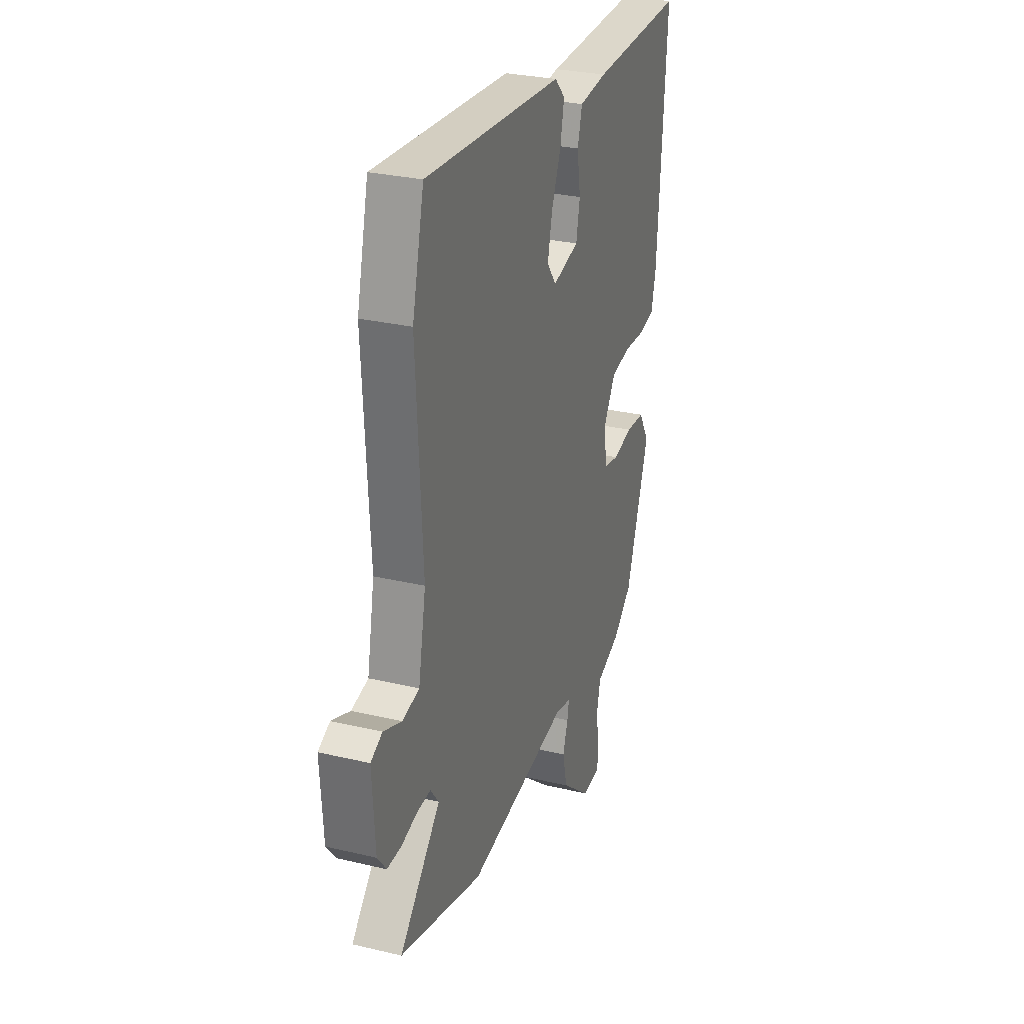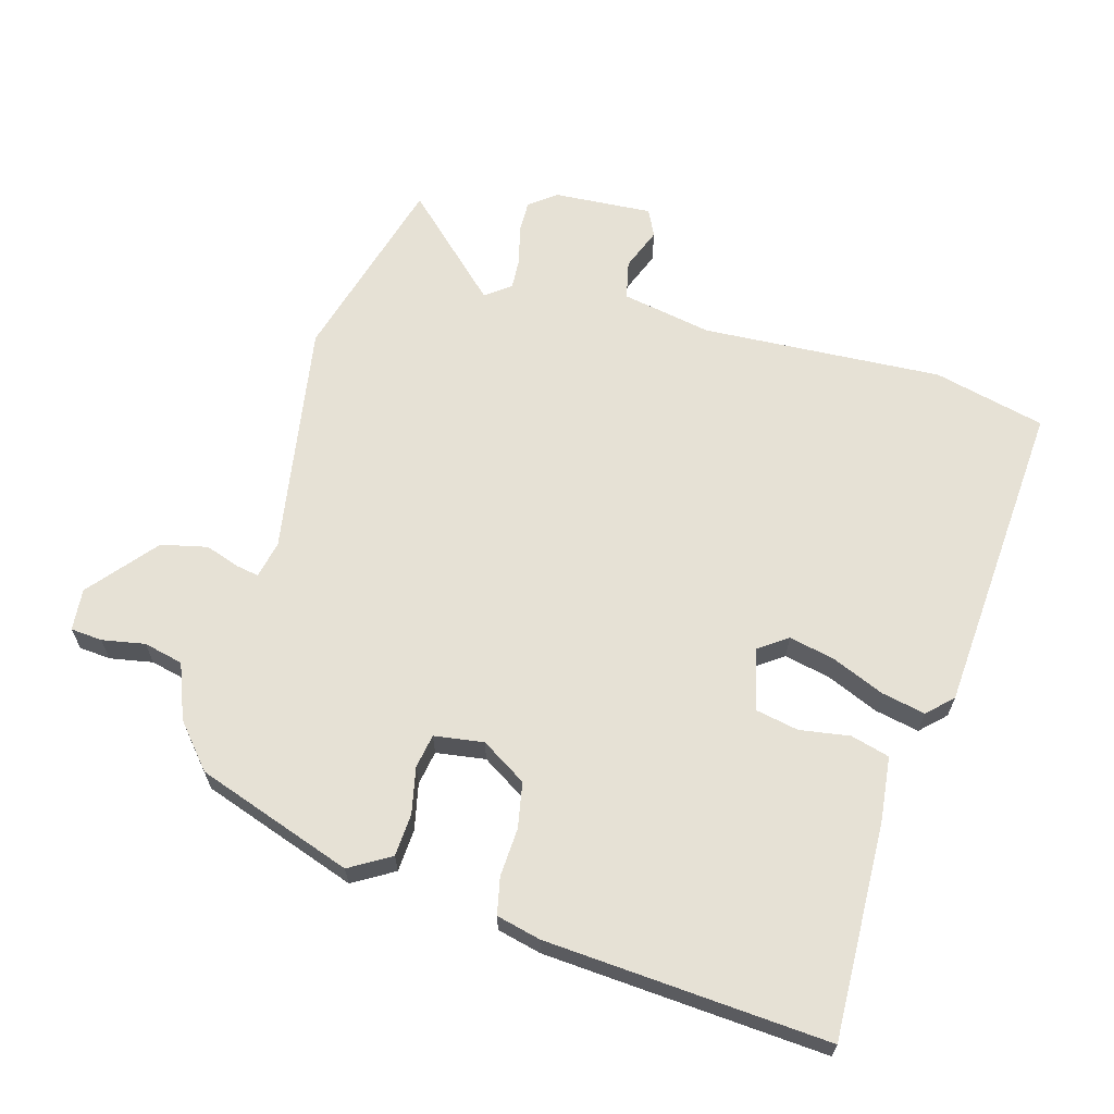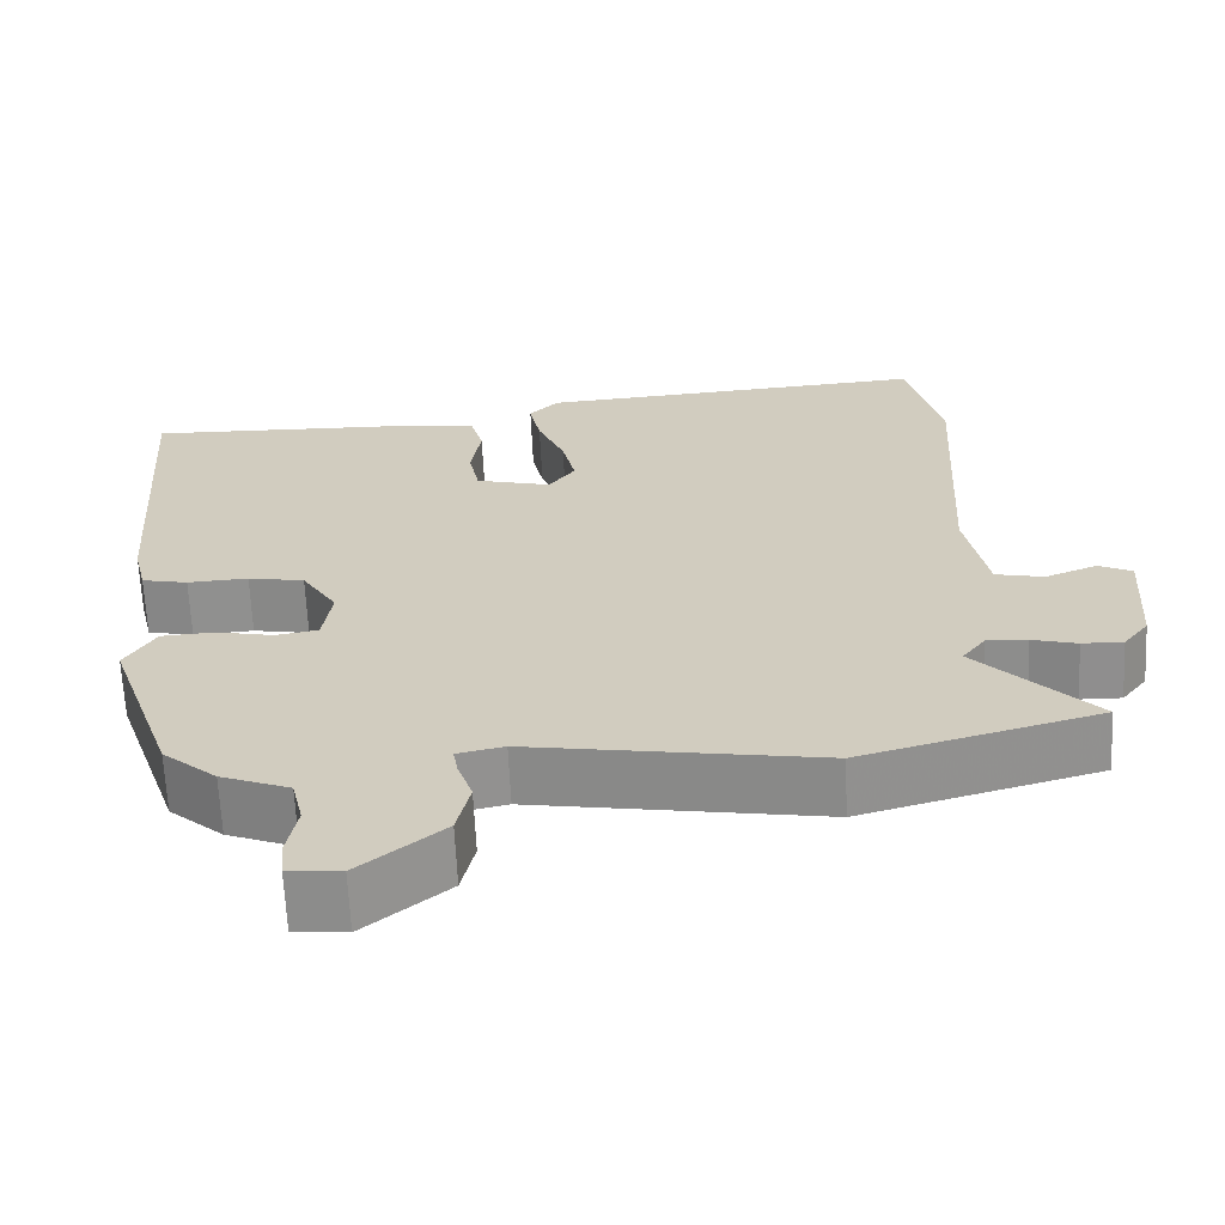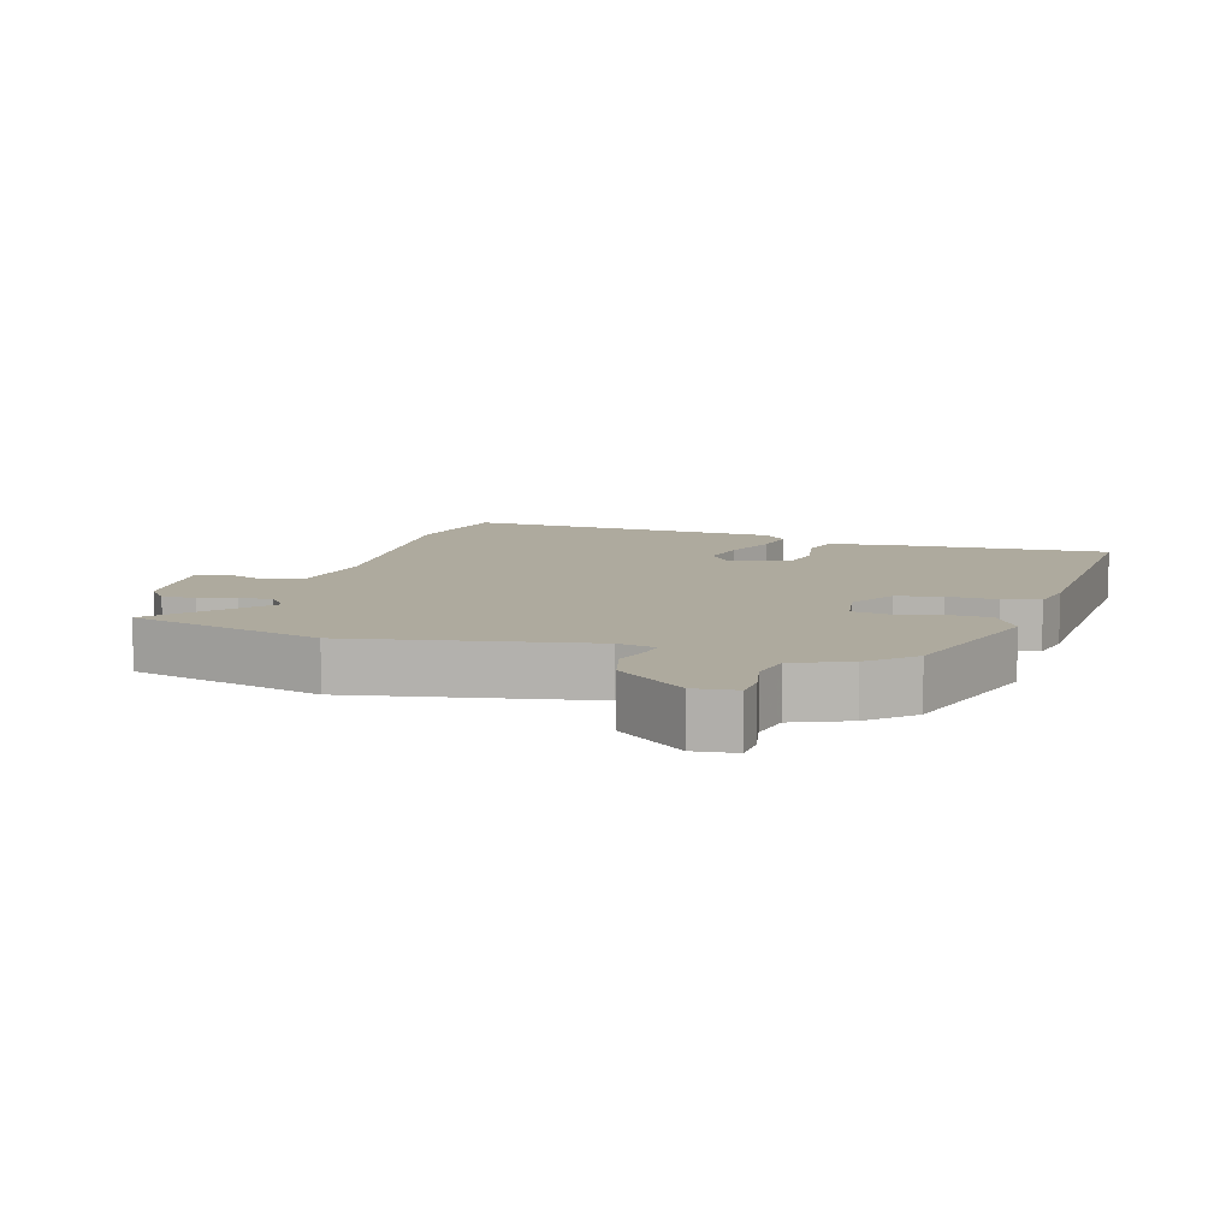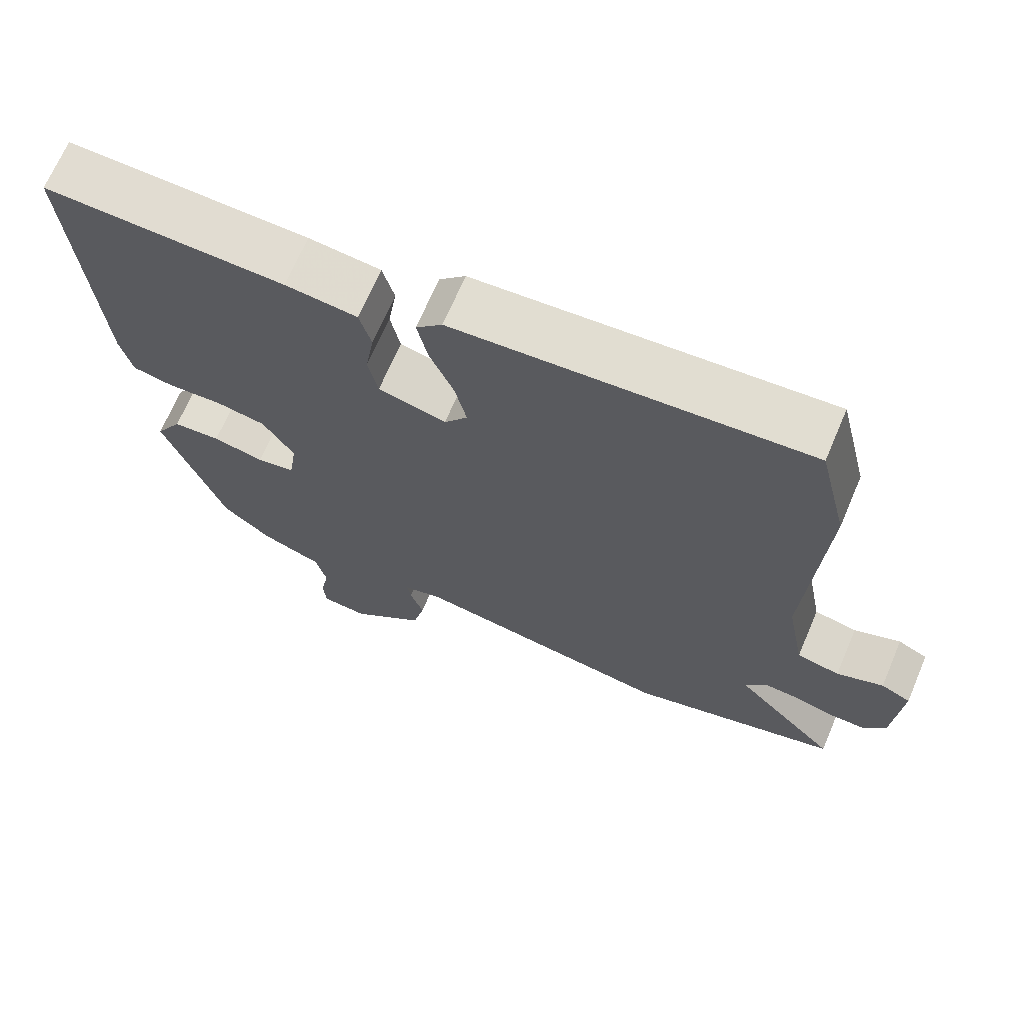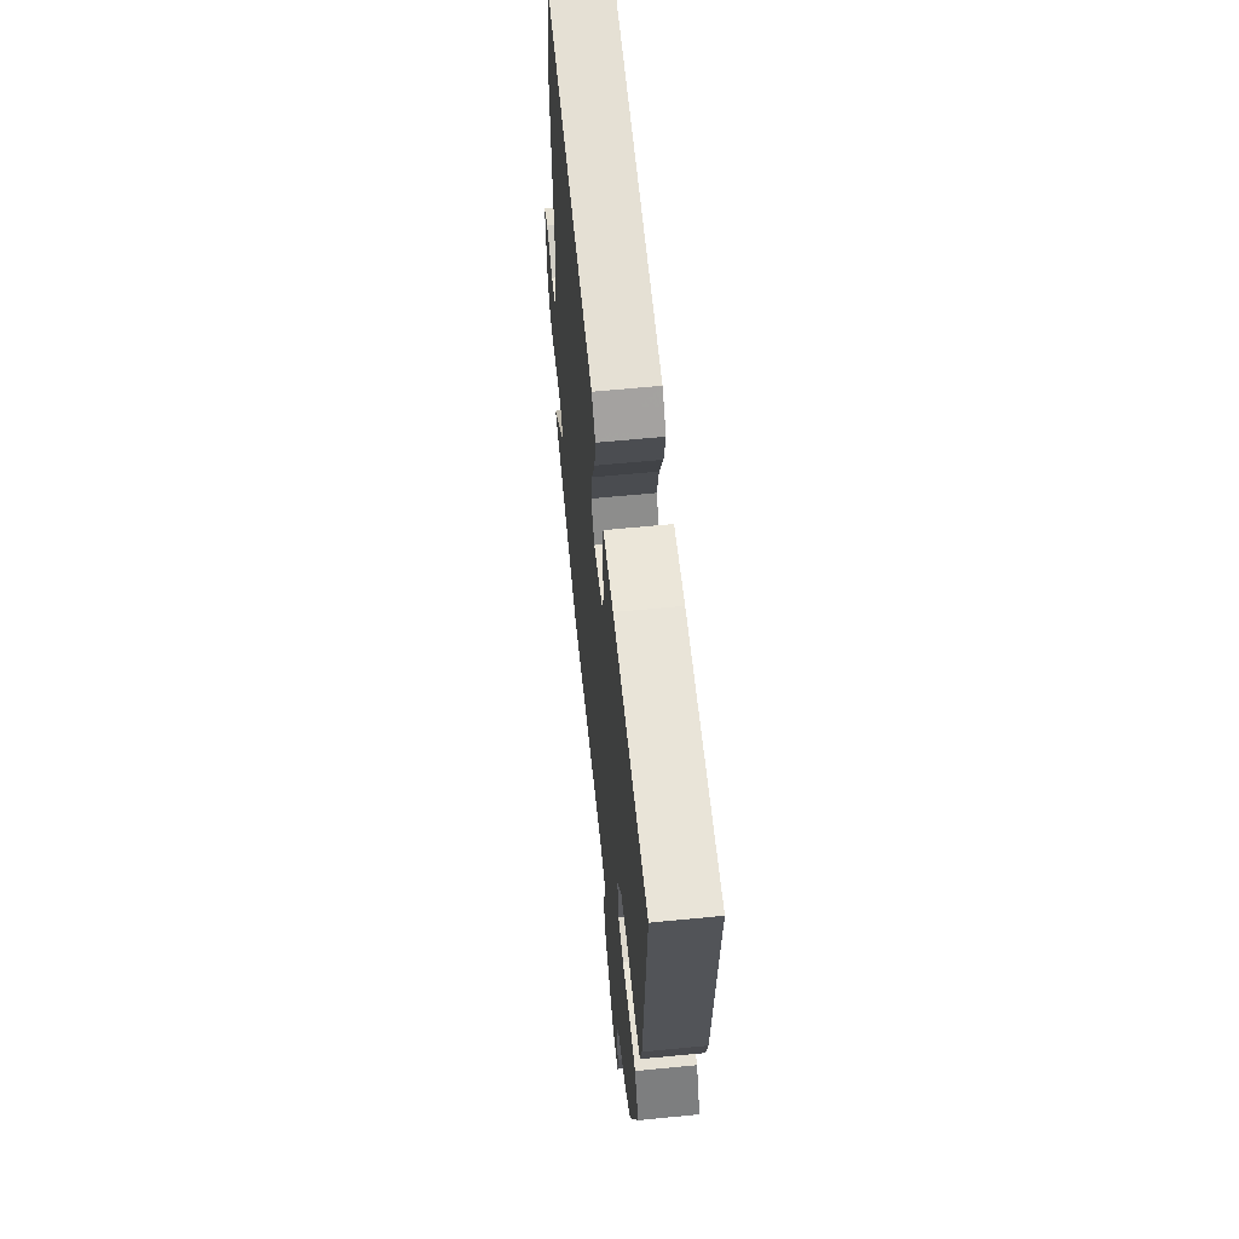
<metadata>
{"format":"obj","ext":"obj","renderer":"f3d","projection":"perspective","resolution":1024,"background":"white","views":[{"elev":28.9,"azim":109.5,"up":"+Z"},{"elev":64.7,"azim":-74.1,"up":"+Y"},{"elev":-65.2,"azim":2.7,"up":"+Z"},{"elev":9.3,"azim":-164.5,"up":"+Y"},{"elev":68.8,"azim":23.1,"up":"+Z"},{"elev":62.0,"azim":-95.7,"up":"+Z"}]}
</metadata>
<code>
v 0.612 0.07 -0.469
v 0.322 0.07 -0.549
v -0.033 0.07 -0.49
v -0.09 0.07 -0.502
v -0.084 0.07 -0.536
v -0.066 0.07 -0.589
v -0.082 0.07 -0.659
v -0.184 0.07 -0.743
v -0.248 0.07 -0.737
v -0.252 0.07 -0.689
v -0.24 0.07 -0.624
v -0.254 0.07 -0.564
v -0.338 0.07 -0.531
v -0.404 0.07 -0.474
v -0.486 0.07 -0.236
v -0.449 0.07 -0.174
v -0.384 0.07 -0.17
v -0.314 0.07 -0.185
v -0.262 0.07 -0.176
v -0.251 0.07 -0.101
v -0.294 0.07 -0.032
v -0.363 0.07 -0.019
v -0.437 0.07 -0.023
v -0.493 0.07 -0.011
v -0.509 0.07 0.056
v -0.539 0.07 0.485
v -0.211 0.07 0.474
v -0.113 0.07 0.463
v -0.097 0.07 0.404
v -0.109 0.07 0.328
v -0.096 0.07 0.263
v -0.003 0.07 0.239
v 0.029 0.07 0.283
v 0.013 0.07 0.354
v -0.02 0.07 0.432
v -0.034 0.07 0.499
v 0.002 0.07 0.536
v 0.483 0.07 0.57
v 0.524 0.07 0.401
v 0.503 0.07 0.036
v 0.529 0.07 -0.101
v 0.588 0.07 -0.114
v 0.652 0.07 -0.089
v 0.693 0.07 -0.109
v 0.683 0.07 -0.259
v 0.652 0.07 -0.299
v 0.602 0.07 -0.298
v 0.547 0.07 -0.283
v 0.498 0.07 -0.28
v 0.469 0.07 -0.318
v 0.612 0 -0.469
v 0.322 0 -0.549
v -0.033 0 -0.49
v -0.09 0 -0.502
v -0.084 0 -0.536
v -0.066 0 -0.589
v -0.082 0 -0.659
v -0.184 0 -0.743
v -0.248 0 -0.737
v -0.252 0 -0.689
v -0.24 0 -0.624
v -0.254 0 -0.564
v -0.338 0 -0.531
v -0.404 0 -0.474
v -0.486 0 -0.236
v -0.449 0 -0.174
v -0.384 0 -0.17
v -0.314 0 -0.185
v -0.262 0 -0.176
v -0.251 0 -0.101
v -0.294 0 -0.032
v -0.363 0 -0.019
v -0.437 0 -0.023
v -0.493 0 -0.011
v -0.509 0 0.056
v -0.539 0 0.485
v -0.211 0 0.474
v -0.113 0 0.463
v -0.097 0 0.404
v -0.109 0 0.328
v -0.096 0 0.263
v -0.003 0 0.239
v 0.029 0 0.283
v 0.013 0 0.354
v -0.02 0 0.432
v -0.034 0 0.499
v 0.002 0 0.536
v 0.483 0 0.57
v 0.524 0 0.401
v 0.503 0 0.036
v 0.529 0 -0.101
v 0.588 0 -0.114
v 0.652 0 -0.089
v 0.693 0 -0.109
v 0.683 0 -0.259
v 0.652 0 -0.299
v 0.602 0 -0.298
v 0.547 0 -0.283
v 0.498 0 -0.28
v 0.469 0 -0.318
f 45 46 47 48
f 45 48 49
f 42 43 44 45
f 41 42 45 49
f 40 41 49 50
f 38 39 40 50
f 34 35 36 37
f 33 34 37 38
f 32 33 38 50
f 27 28 29 30
f 27 30 31
f 26 27 31
f 25 26 31
f 22 23 24 25
f 21 22 25 31
f 20 21 31 32
f 15 16 17 18
f 15 18 19
f 12 13 14 15
f 12 15 19
f 11 12 19 20
f 9 10 11
f 8 9 11
f 5 6 7 8
f 4 5 8 11
f 50 1 2 3
f 50 3 4
f 32 50 4
f 4 11 20 32
f 98 97 96 95
f 99 98 95
f 95 94 93 92
f 99 95 92 91
f 100 99 91 90
f 100 90 89 88
f 87 86 85 84
f 88 87 84 83
f 100 88 83 82
f 80 79 78 77
f 81 80 77
f 81 77 76
f 81 76 75
f 75 74 73 72
f 81 75 72 71
f 82 81 71 70
f 68 67 66 65
f 69 68 65
f 65 64 63 62
f 69 65 62
f 70 69 62 61
f 61 60 59
f 61 59 58
f 58 57 56 55
f 61 58 55 54
f 53 52 51 100
f 54 53 100
f 54 100 82
f 82 70 61 54
f 1 51 52 2
f 2 52 53 3
f 3 53 54 4
f 4 54 55 5
f 5 55 56 6
f 6 56 57 7
f 7 57 58 8
f 8 58 59 9
f 9 59 60 10
f 10 60 61 11
f 11 61 62 12
f 12 62 63 13
f 13 63 64 14
f 14 64 65 15
f 15 65 66 16
f 16 66 67 17
f 17 67 68 18
f 18 68 69 19
f 19 69 70 20
f 20 70 71 21
f 21 71 72 22
f 22 72 73 23
f 23 73 74 24
f 24 74 75 25
f 25 75 76 26
f 26 76 77 27
f 27 77 78 28
f 28 78 79 29
f 29 79 80 30
f 30 80 81 31
f 31 81 82 32
f 32 82 83 33
f 33 83 84 34
f 34 84 85 35
f 35 85 86 36
f 36 86 87 37
f 37 87 88 38
f 38 88 89 39
f 39 89 90 40
f 40 90 91 41
f 41 91 92 42
f 42 92 93 43
f 43 93 94 44
f 44 94 95 45
f 45 95 96 46
f 46 96 97 47
f 47 97 98 48
f 48 98 99 49
f 49 99 100 50
f 50 100 51 1

</code>
